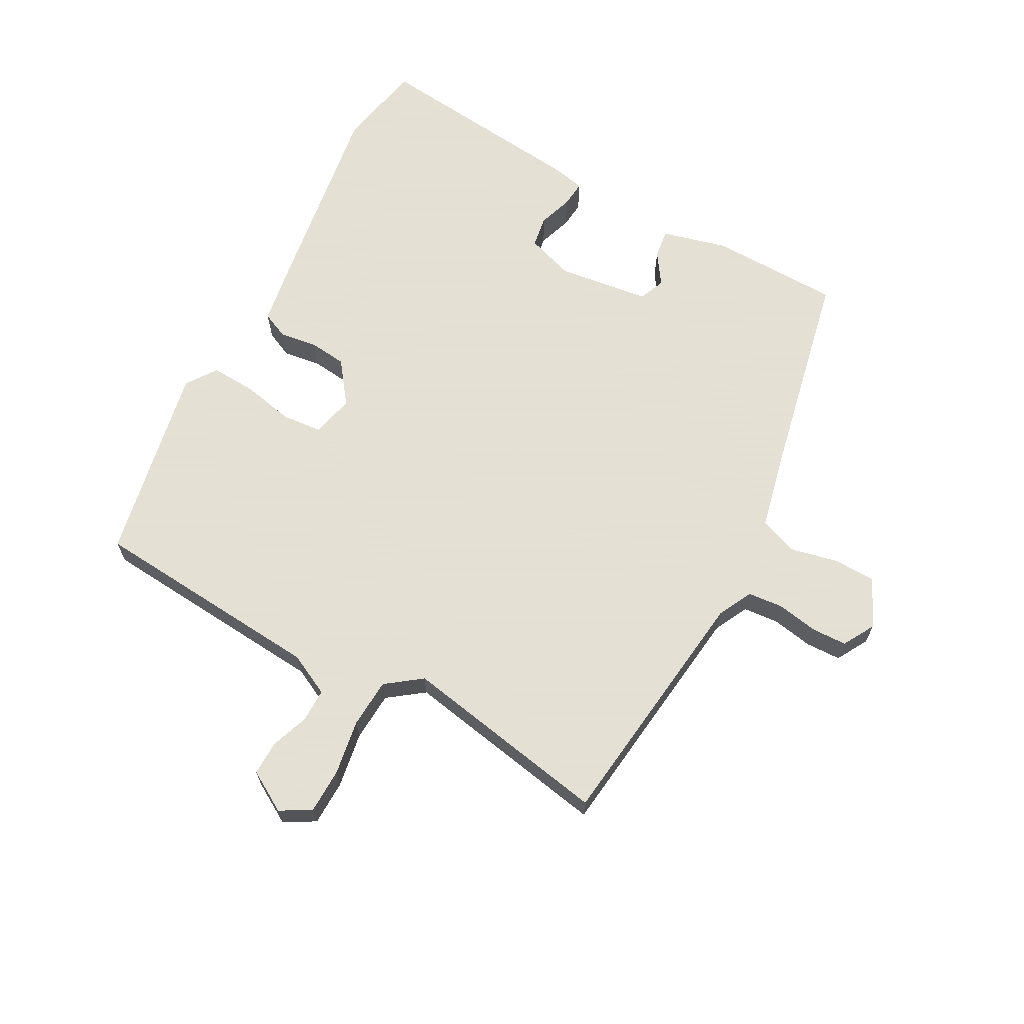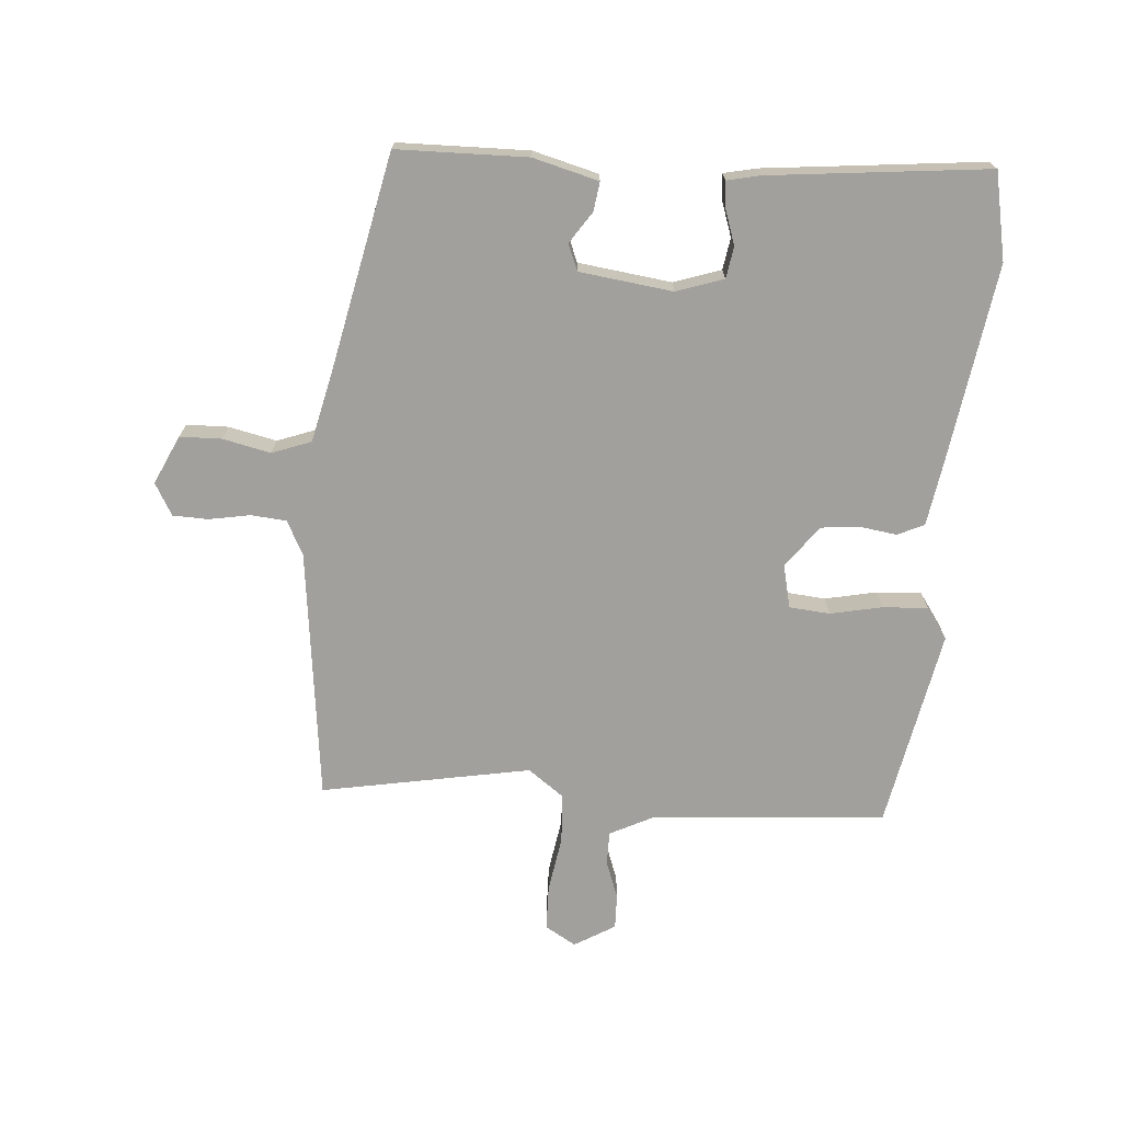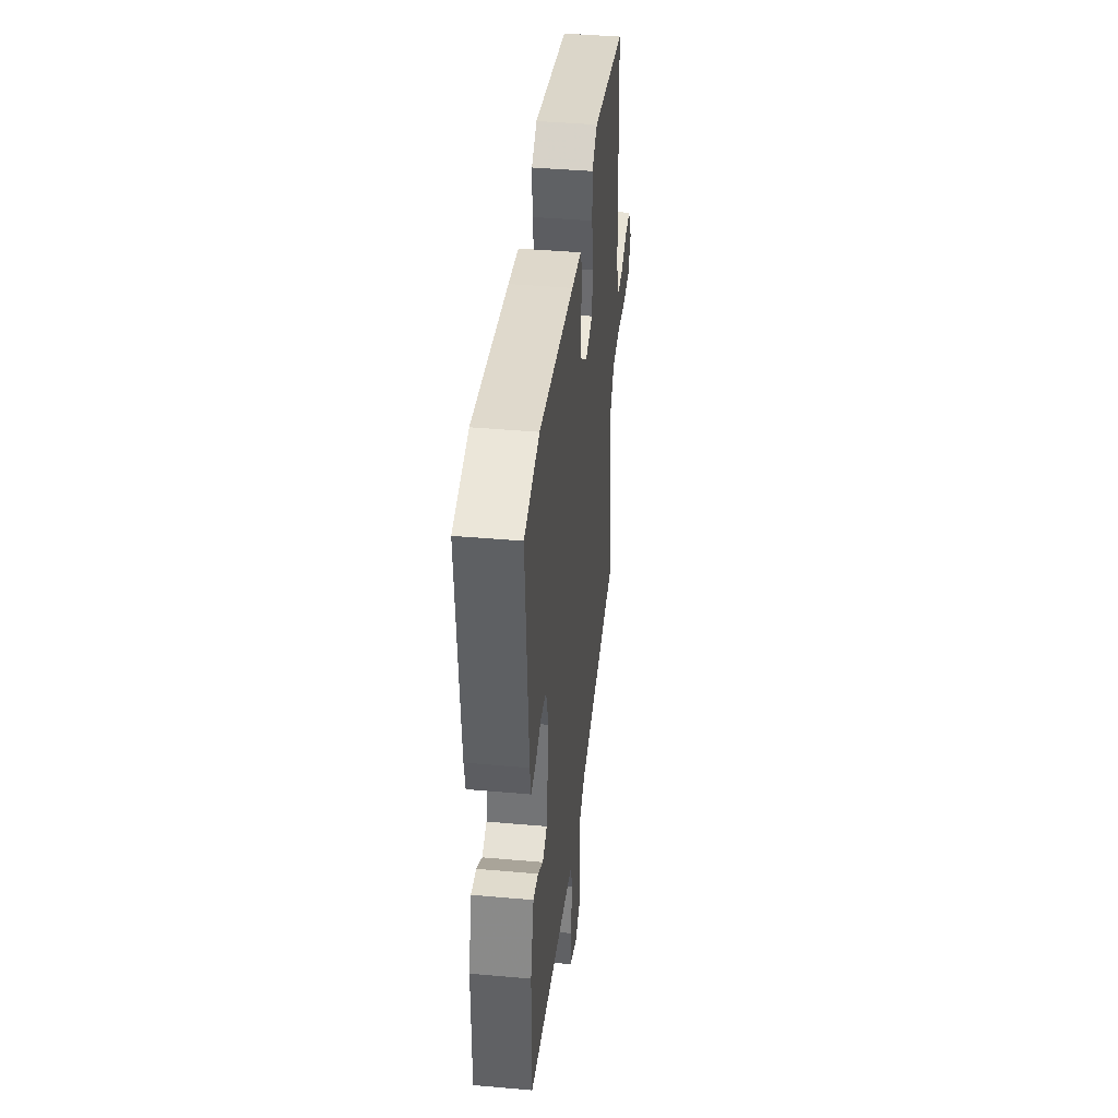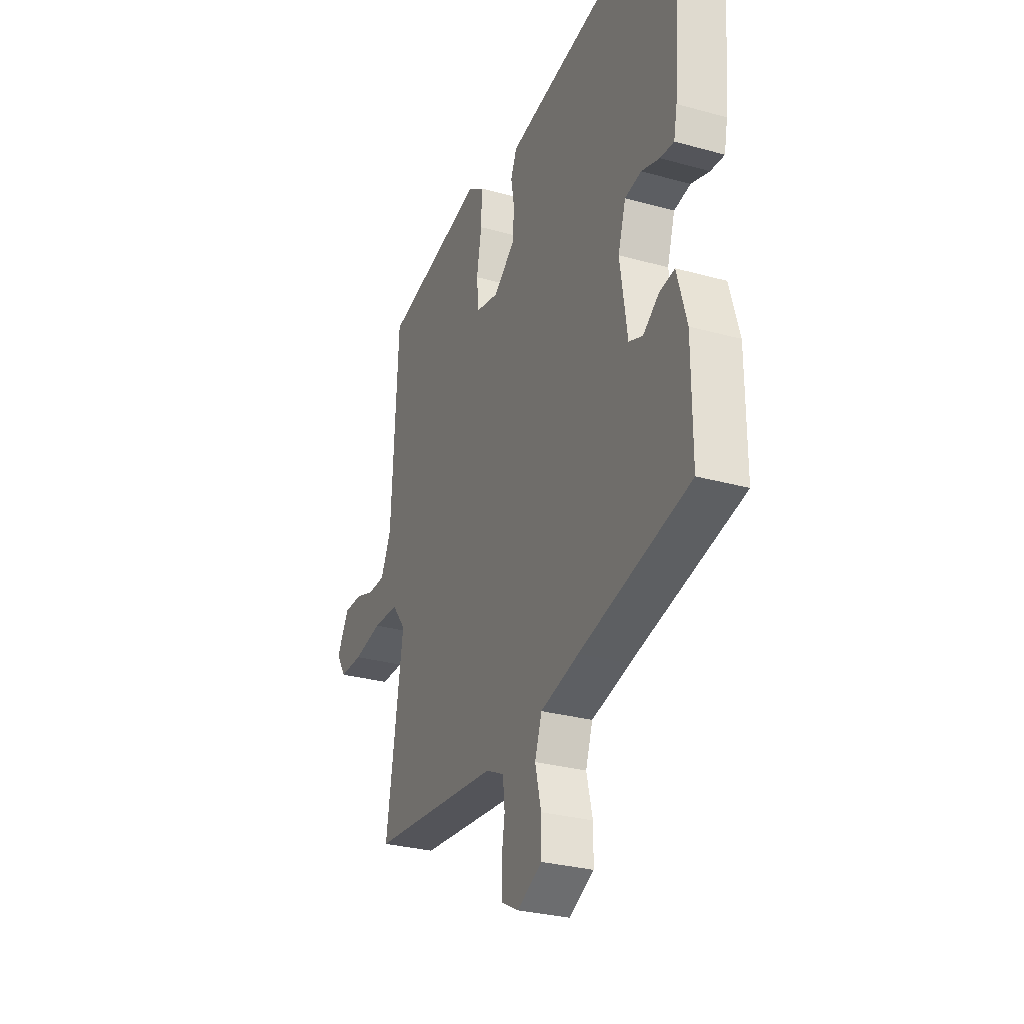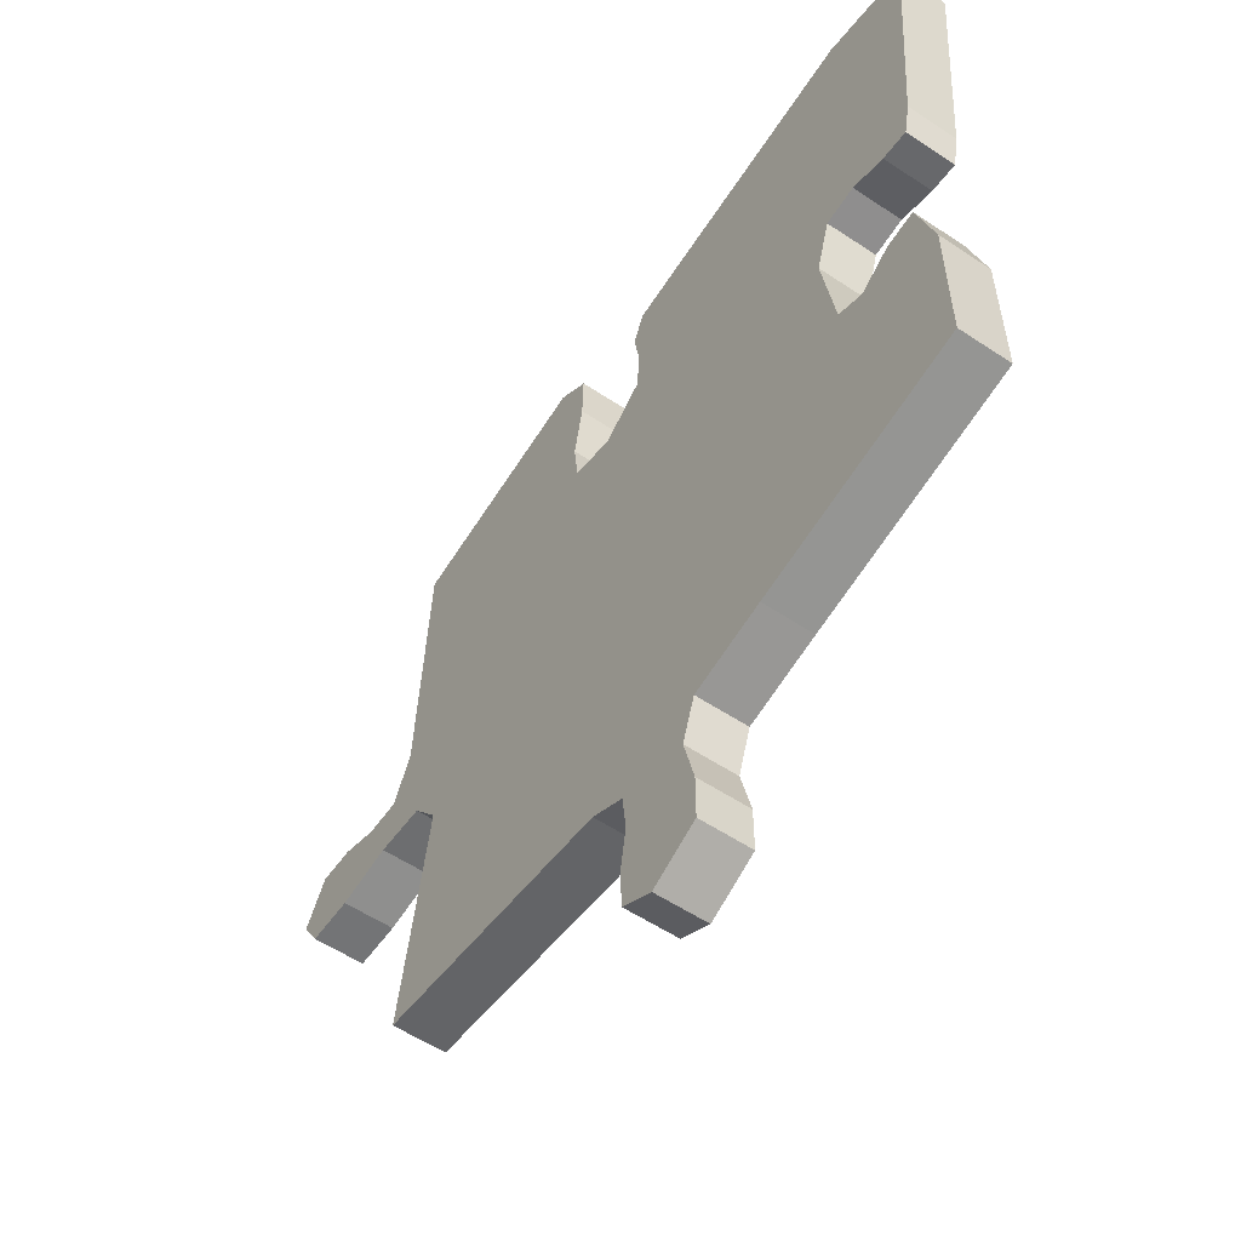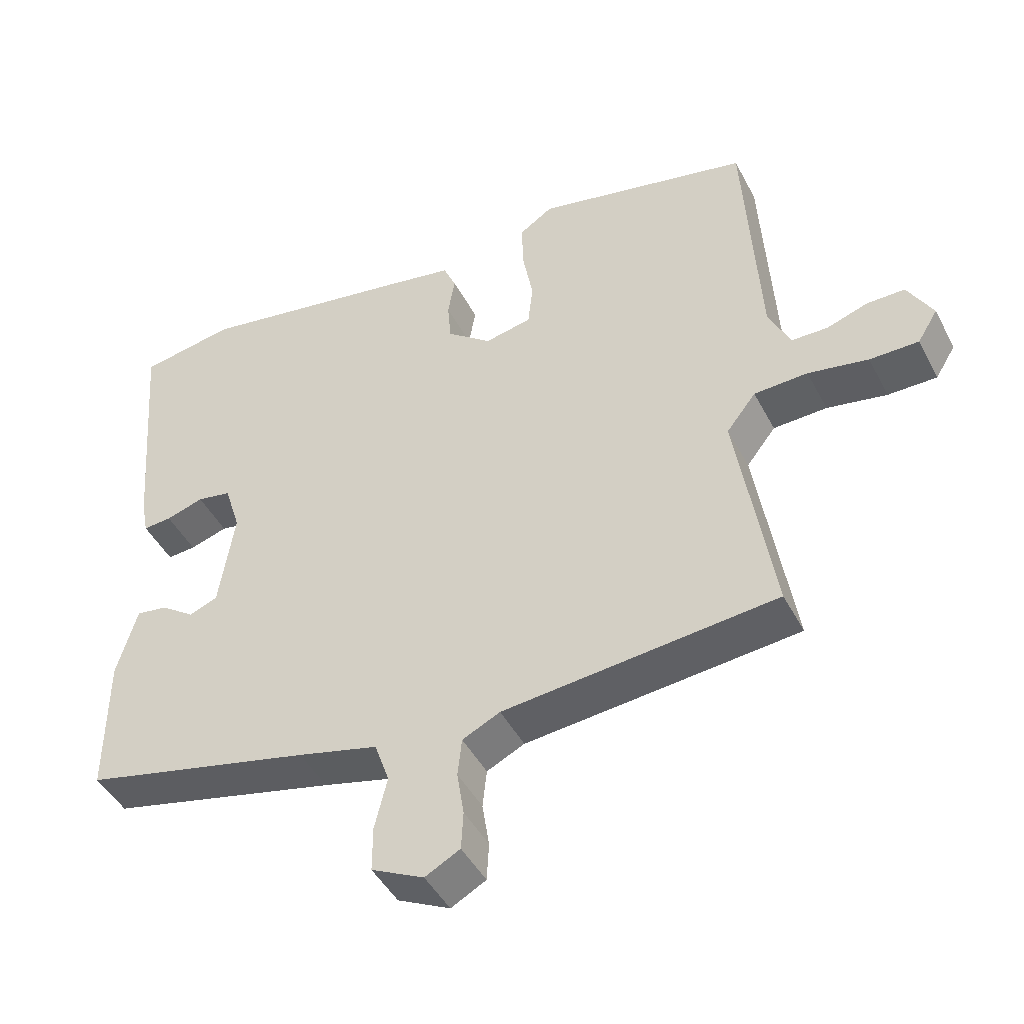
<metadata>
{"format":"obj","ext":"obj","renderer":"f3d","projection":"perspective","resolution":1024,"background":"white","views":[{"elev":66.2,"azim":119.8,"up":"+Y"},{"elev":-71.6,"azim":-93.1,"up":"+Y"},{"elev":41.8,"azim":-83.9,"up":"+Z"},{"elev":-28.9,"azim":-112.6,"up":"+Z"},{"elev":-56.1,"azim":-124.9,"up":"+Z"},{"elev":-45.5,"azim":26.4,"up":"+Z"}]}
</metadata>
<code>
v 0.506 0.07 -0.461
v 0.115 0.07 -0.499
v 0.061 0.07 -0.525
v 0.055 0.07 -0.58
v 0.065 0.07 -0.644
v 0.062 0.07 -0.699
v 0.012 0.07 -0.726
v -0.063 0.07 -0.689
v -0.063 0.07 -0.624
v -0.045 0.07 -0.55
v -0.066 0.07 -0.489
v -0.181 0.07 -0.46
v -0.51 0.07 -0.383
v -0.509 0.07 -0.18
v -0.48 0.07 -0.079
v -0.435 0.07 -0.086
v -0.387 0.07 -0.12
v -0.346 0.07 -0.104
v -0.324 0.07 0.04
v -0.347 0.07 0.114
v -0.396 0.07 0.123
v -0.45 0.07 0.106
v -0.491 0.07 0.103
v -0.501 0.07 0.154
v -0.529 0.07 0.495
v -0.393 0.07 0.519
v -0.076 0.07 0.464
v 0.015 0.07 0.447
v 0.033 0.07 0.405
v 0.023 0.07 0.347
v 0.028 0.07 0.288
v 0.092 0.07 0.238
v 0.159 0.07 0.252
v 0.166 0.07 0.315
v 0.151 0.07 0.396
v 0.149 0.07 0.466
v 0.197 0.07 0.498
v 0.505 0.07 0.431
v 0.526 0.07 0.064
v 0.557 0.07 -0.002
v 0.609 0.07 -0.003
v 0.668 0.07 0.017
v 0.722 0.07 0.017
v 0.758 0.07 -0.047
v 0.729 0.07 -0.094
v 0.659 0.07 -0.094
v 0.573 0.07 -0.078
v 0.496 0.07 -0.081
v 0.454 0.07 -0.135
v 0.506 0 -0.461
v 0.115 0 -0.499
v 0.061 0 -0.525
v 0.055 0 -0.58
v 0.065 0 -0.644
v 0.062 0 -0.699
v 0.012 0 -0.726
v -0.063 0 -0.689
v -0.063 0 -0.624
v -0.045 0 -0.55
v -0.066 0 -0.489
v -0.181 0 -0.46
v -0.51 0 -0.383
v -0.509 0 -0.18
v -0.48 0 -0.079
v -0.435 0 -0.086
v -0.387 0 -0.12
v -0.346 0 -0.104
v -0.324 0 0.04
v -0.347 0 0.114
v -0.396 0 0.123
v -0.45 0 0.106
v -0.491 0 0.103
v -0.501 0 0.154
v -0.529 0 0.495
v -0.393 0 0.519
v -0.076 0 0.464
v 0.015 0 0.447
v 0.033 0 0.405
v 0.023 0 0.347
v 0.028 0 0.288
v 0.092 0 0.238
v 0.159 0 0.252
v 0.166 0 0.315
v 0.151 0 0.396
v 0.149 0 0.466
v 0.197 0 0.498
v 0.505 0 0.431
v 0.526 0 0.064
v 0.557 0 -0.002
v 0.609 0 -0.003
v 0.668 0 0.017
v 0.722 0 0.017
v 0.758 0 -0.047
v 0.729 0 -0.094
v 0.659 0 -0.094
v 0.573 0 -0.078
v 0.496 0 -0.081
v 0.454 0 -0.135
f 44 45 46 47
f 44 47 48
f 41 42 43 44
f 40 41 44 48
f 39 40 48 49
f 37 38 39 49
f 34 35 36 37
f 33 34 37 49
f 27 28 29 30
f 27 30 31
f 26 27 31
f 25 26 31 32
f 21 22 23 24
f 20 21 24 25
f 14 15 16 17
f 12 13 14 17
f 11 12 17 18
f 7 8 9 10
f 5 6 7 10
f 4 5 10 11
f 3 4 11 18
f 33 49 1 2
f 32 33 2 3
f 20 25 32 3
f 19 20 3
f 3 18 19
f 96 95 94 93
f 97 96 93
f 93 92 91 90
f 97 93 90 89
f 98 97 89 88
f 98 88 87 86
f 86 85 84 83
f 98 86 83 82
f 79 78 77 76
f 80 79 76
f 80 76 75
f 81 80 75 74
f 73 72 71 70
f 74 73 70 69
f 66 65 64 63
f 66 63 62 61
f 67 66 61 60
f 59 58 57 56
f 59 56 55 54
f 60 59 54 53
f 67 60 53 52
f 51 50 98 82
f 52 51 82 81
f 52 81 74 69
f 52 69 68
f 68 67 52
f 1 50 51 2
f 2 51 52 3
f 3 52 53 4
f 4 53 54 5
f 5 54 55 6
f 6 55 56 7
f 7 56 57 8
f 8 57 58 9
f 9 58 59 10
f 10 59 60 11
f 11 60 61 12
f 12 61 62 13
f 13 62 63 14
f 14 63 64 15
f 15 64 65 16
f 16 65 66 17
f 17 66 67 18
f 18 67 68 19
f 19 68 69 20
f 20 69 70 21
f 21 70 71 22
f 22 71 72 23
f 23 72 73 24
f 24 73 74 25
f 25 74 75 26
f 26 75 76 27
f 27 76 77 28
f 28 77 78 29
f 29 78 79 30
f 30 79 80 31
f 31 80 81 32
f 32 81 82 33
f 33 82 83 34
f 34 83 84 35
f 35 84 85 36
f 36 85 86 37
f 37 86 87 38
f 38 87 88 39
f 39 88 89 40
f 40 89 90 41
f 41 90 91 42
f 42 91 92 43
f 43 92 93 44
f 44 93 94 45
f 45 94 95 46
f 46 95 96 47
f 47 96 97 48
f 48 97 98 49
f 49 98 50 1

</code>
